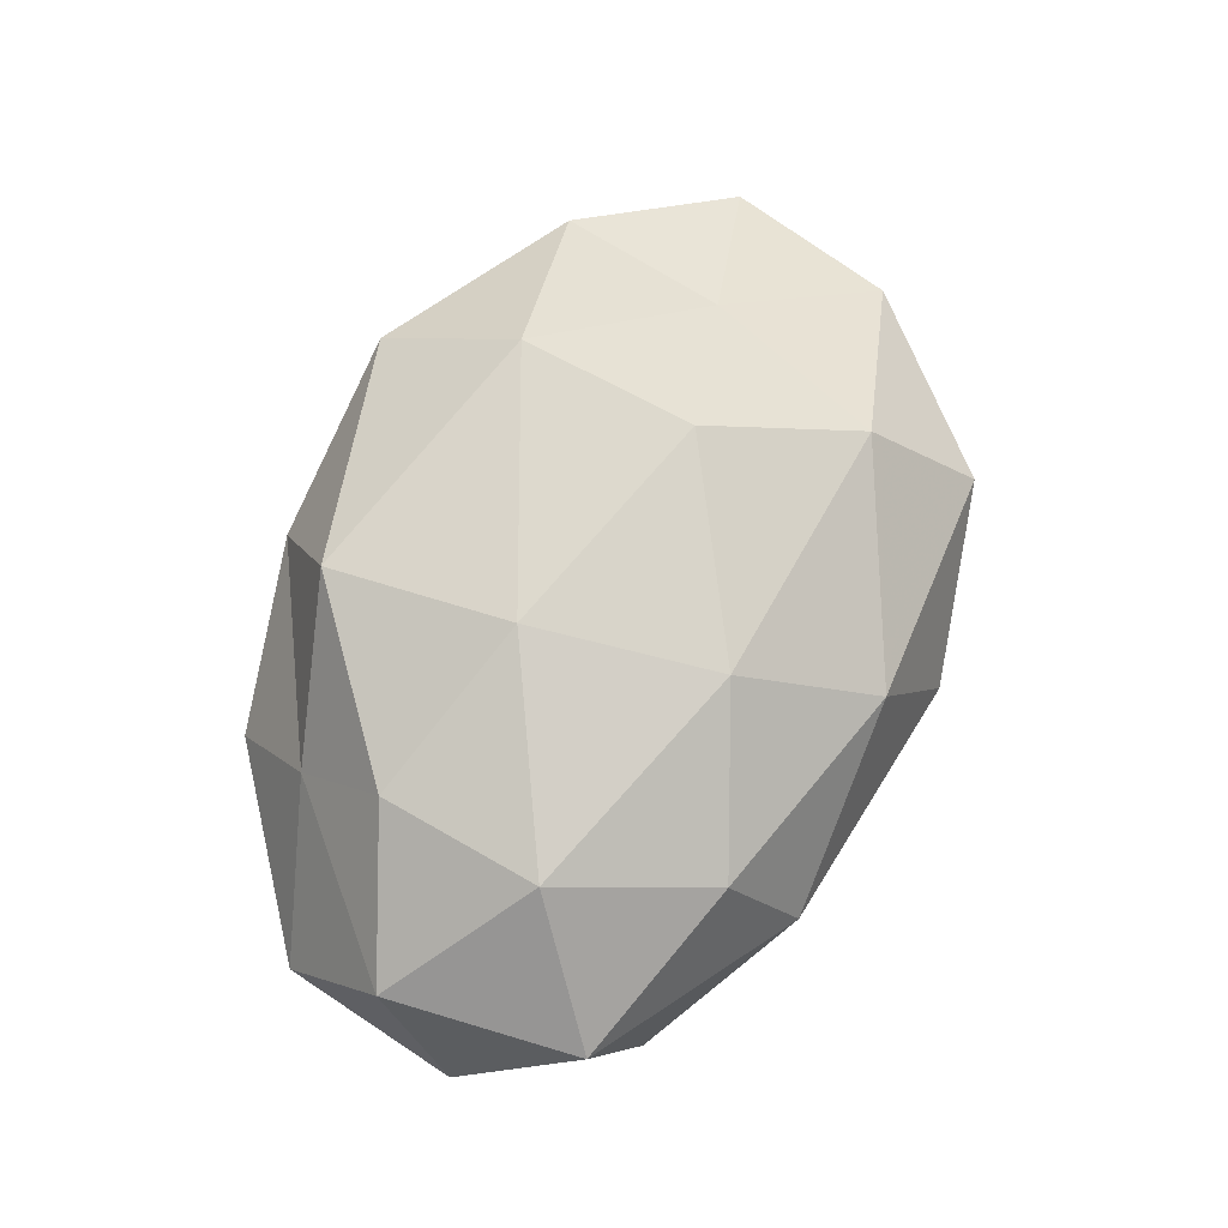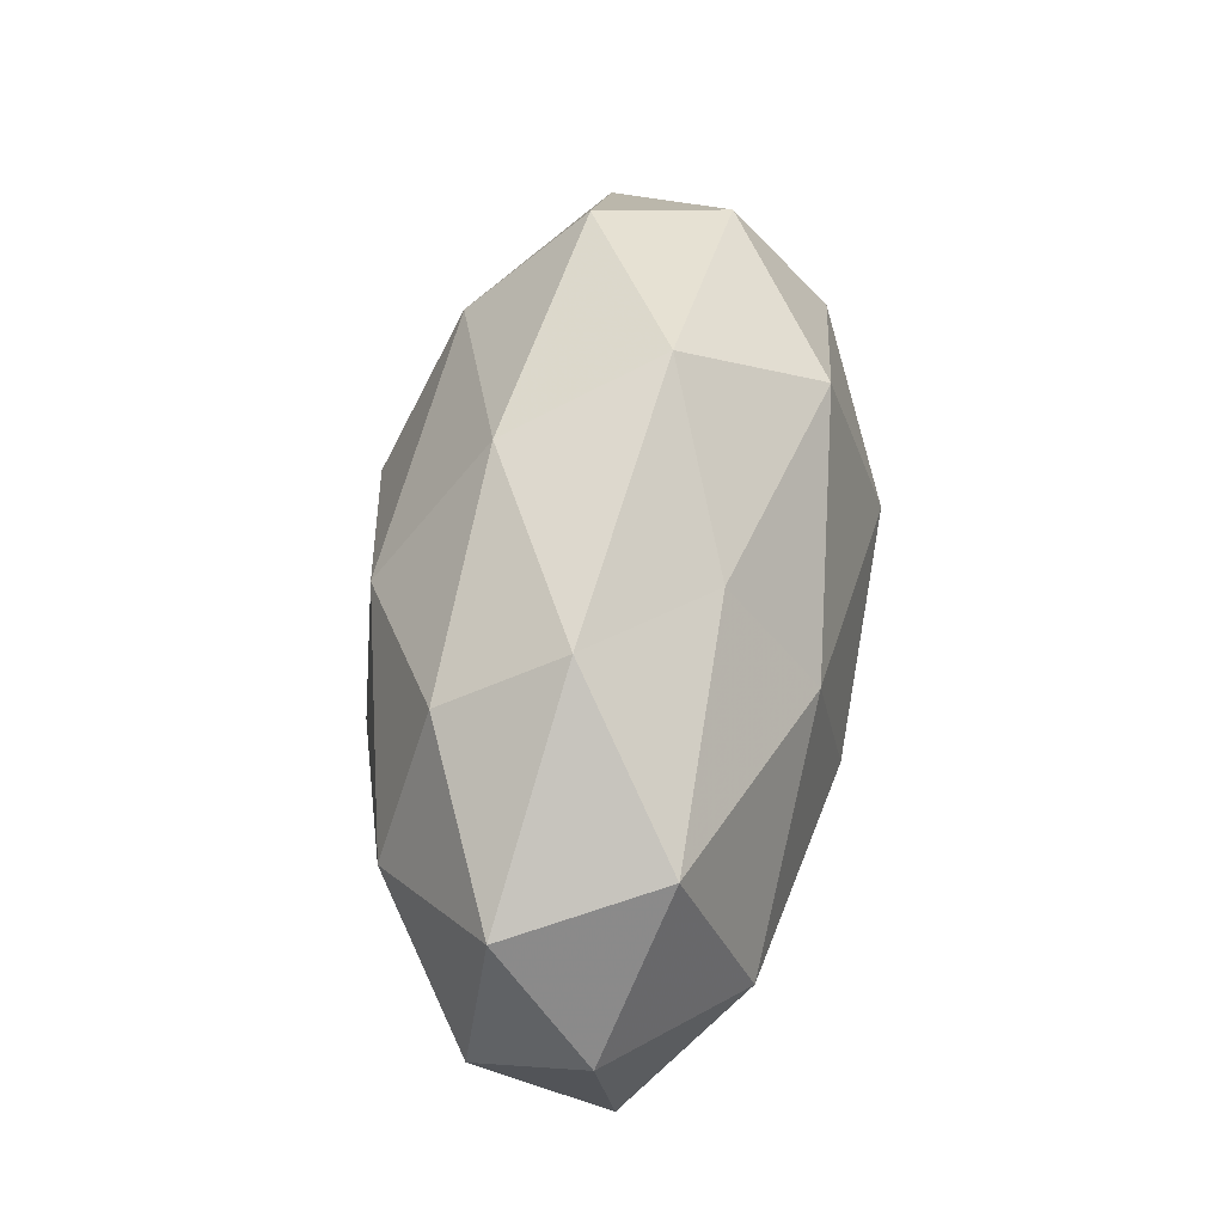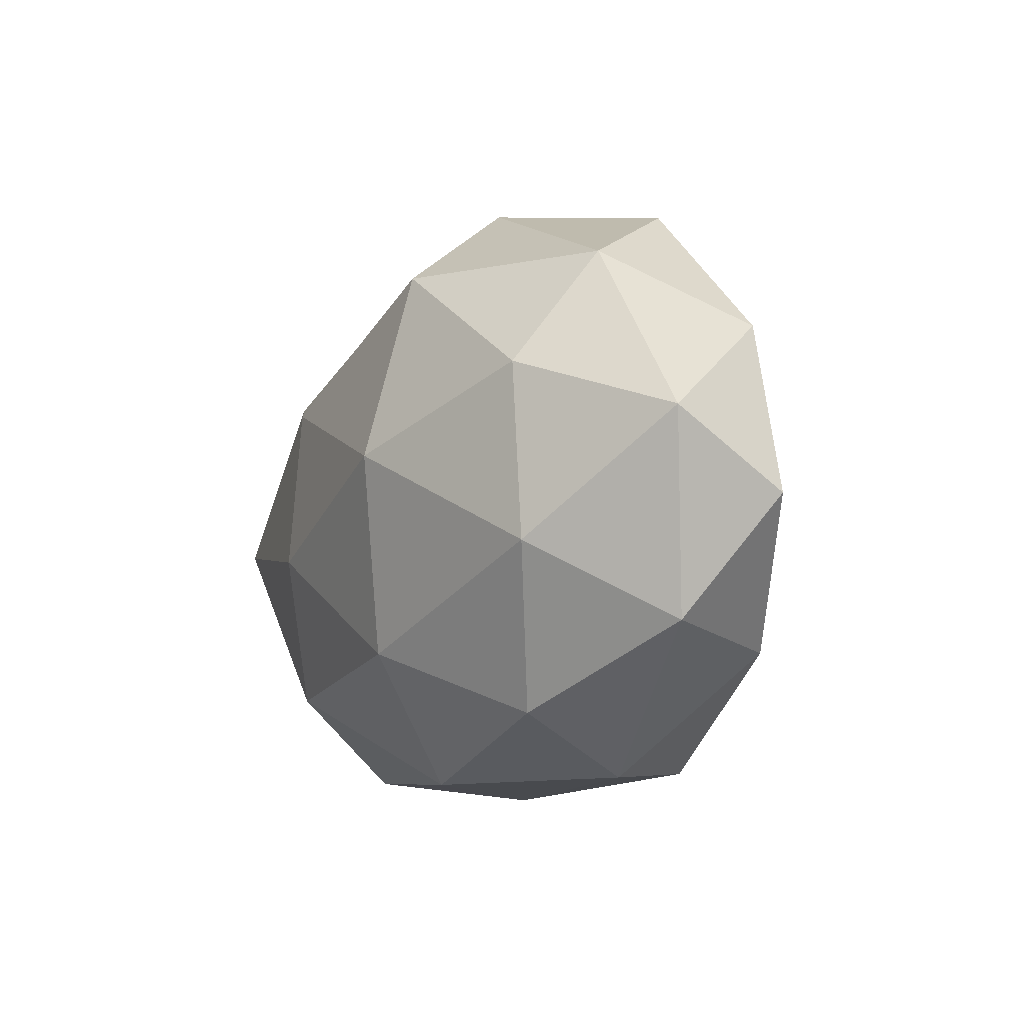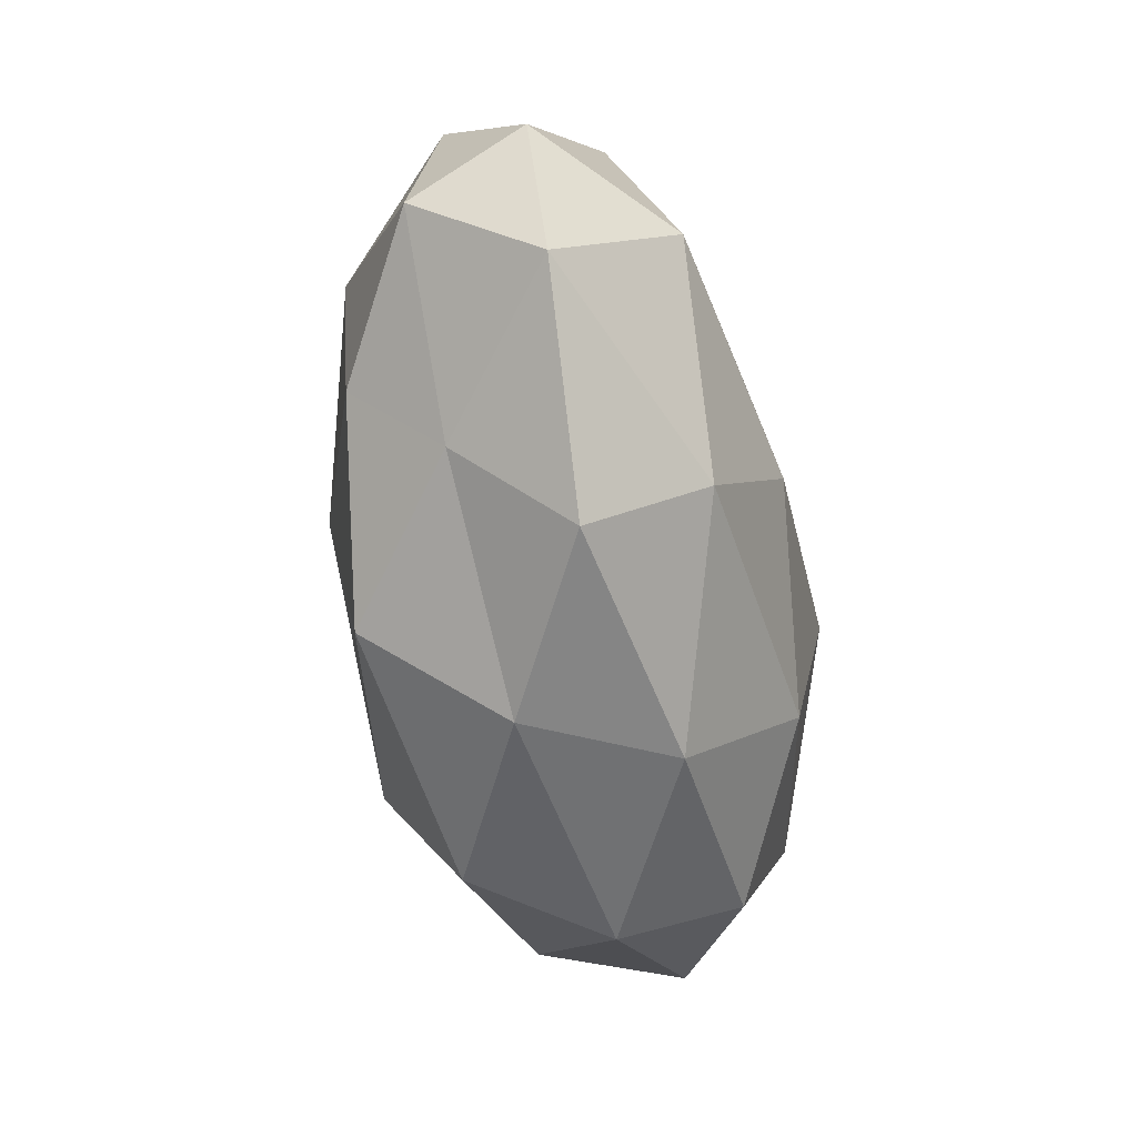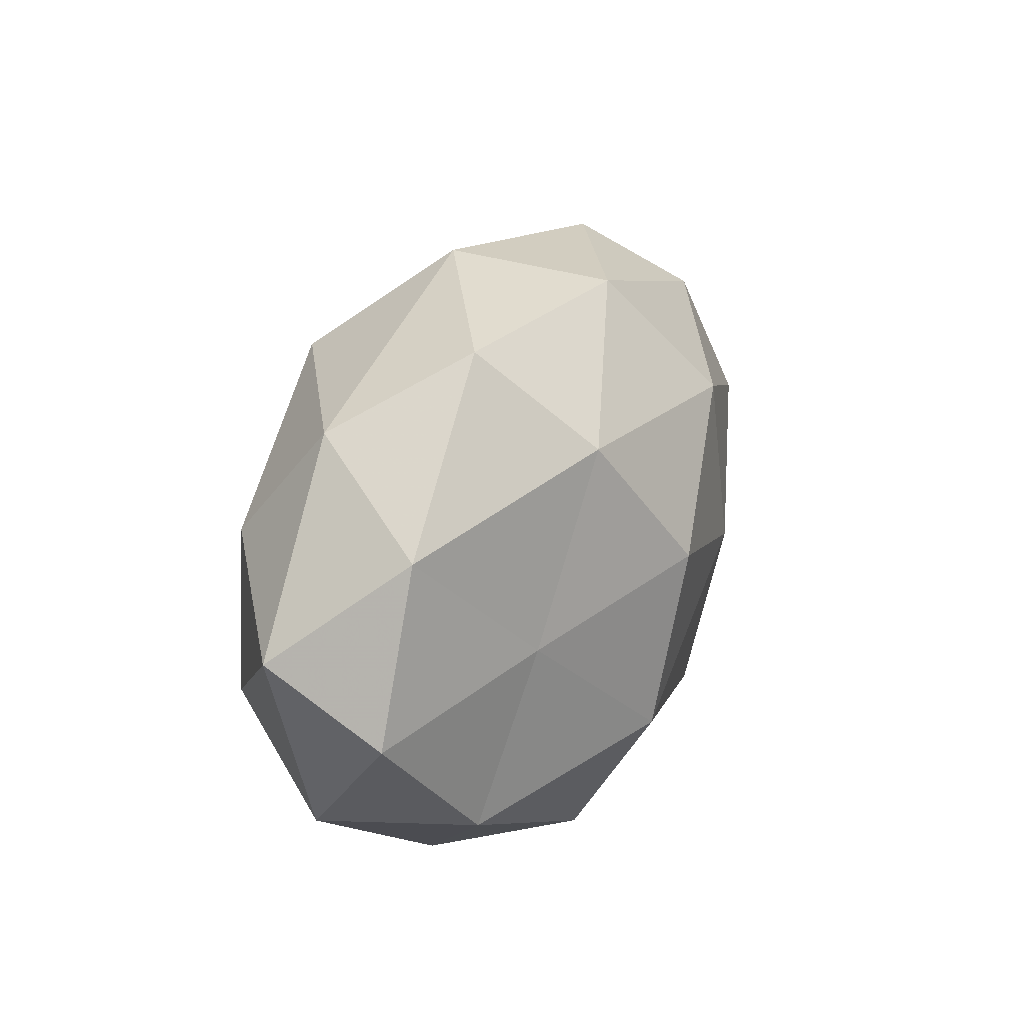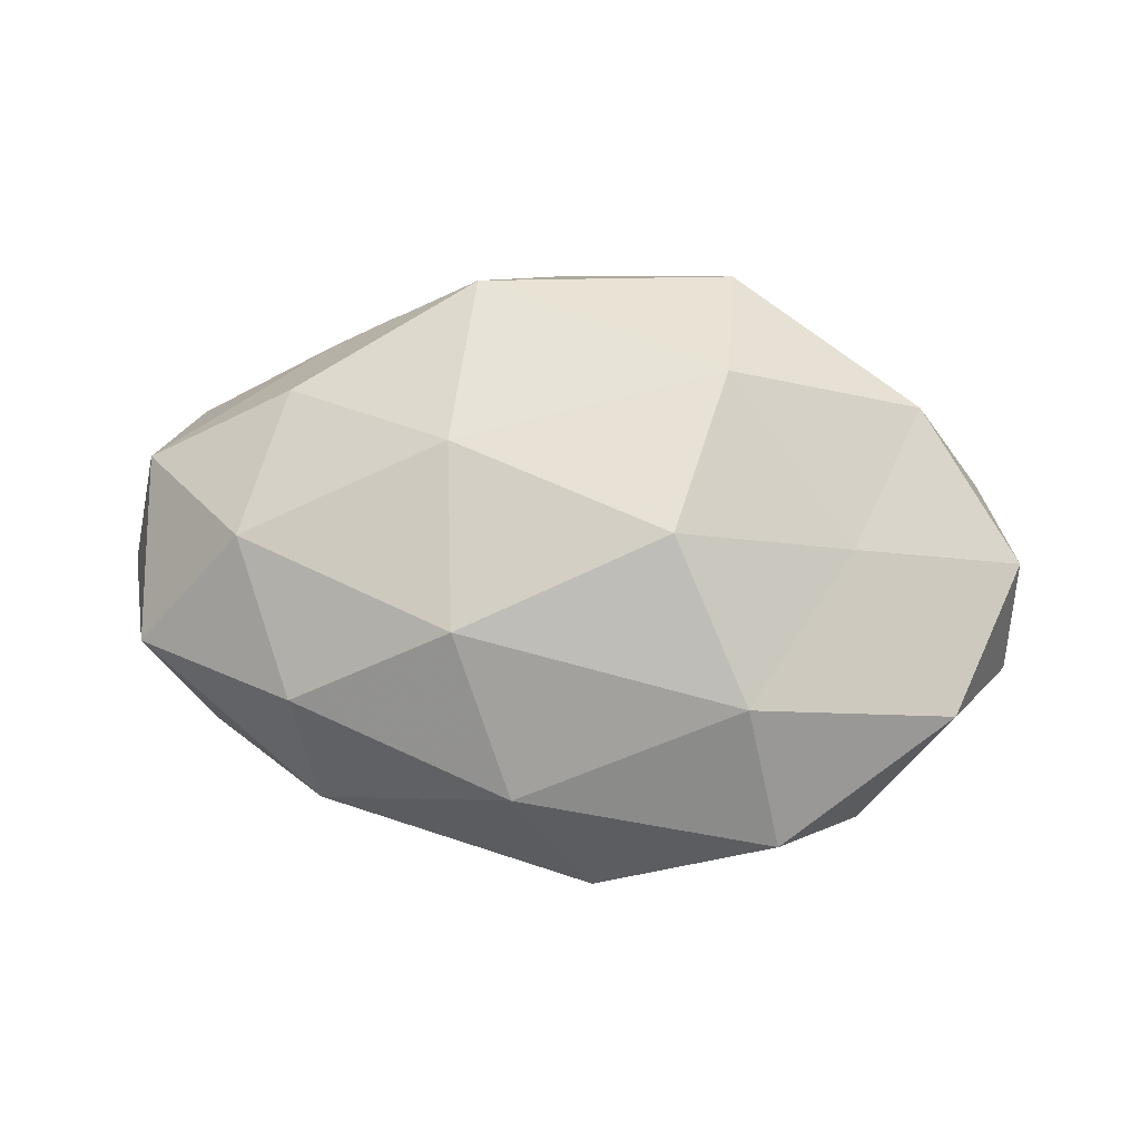
<metadata>
{"format":"obj","ext":"obj","renderer":"f3d","projection":"perspective","resolution":1024,"background":"white","views":[{"elev":66.8,"azim":110.4,"up":"+Z"},{"elev":55.4,"azim":98.6,"up":"+Y"},{"elev":-7.6,"azim":-116.7,"up":"+Y"},{"elev":-57.9,"azim":101.4,"up":"+Y"},{"elev":26.1,"azim":-68.2,"up":"+Y"},{"elev":70.0,"azim":-174.3,"up":"+Z"}]}
</metadata>
<code>
v -0.003241 -0.03334 -0.01075
v 0.02959 0.02423 0.01348
v -0.05188 -0.002611 0.006658
v 0.03736 0.007075 0.01812
v 0.03142 -0.02237 0.006934
v 0.01449 -0.003902 0.02489
v 0.03396 -0.01145 0.01744
v -0.01563 -0.01517 0.02527
v 0.0151 0.01396 -0.02231
v -0.005747 0.03757 -0.004301
v -0.01134 -0.01831 -0.02266
v -0.02104 0.02219 0.01968
v 0.05356 0.002545 -0.00561
v -0.0154 0.004202 -0.02636
v 0.05089 -0.005649 0.007544
v 0.01386 -0.02597 0.0204
v -0.04505 0.01697 0.007651
v 0.003816 0.03272 0.01175
v 0.01129 -0.005528 -0.02535
v -0.03868 -0.01879 0.01216
v -0.02609 0.03383 0.006924
v -0.03048 -0.0256 -0.01297
v -0.03622 0.01232 -0.01772
v -0.03161 0.001388 0.01665
v 0.02627 0.03153 0.0003795
v 0.04193 0.01994 -0.01177
v 0.005977 -0.03522 0.00515
v 0.01168 0.01775 0.02327
v 0.01383 0.02731 -0.01216
v 0.04894 0.0163 0.004894
v -0.0264 -0.03256 0.0007965
v -0.03846 -0.007526 -0.01777
v -0.01345 0.02628 -0.01955
v -0.04793 -0.01629 -0.00369
v -0.01547 -0.03201 0.01546
v 0.04019 -0.001865 -0.01948
v 0.02175 -0.02239 -0.01858
v -0.0526 0.005791 -0.006697
v -0.01118 0.005668 0.02774
v -0.03594 0.02594 -0.006815
v 0.04845 -0.01813 -0.006912
v 0.02604 -0.03307 -0.00559
f 6 7 4
f 4 7 15
f 5 15 7
f 7 16 5
f 6 16 7
f 8 16 6
f 19 14 9
f 19 11 14
f 12 21 17
f 21 18 10
f 12 18 21
f 11 1 22
f 24 17 3
f 12 17 24
f 24 3 20
f 24 20 8
f 18 2 25
f 18 25 10
f 16 27 5
f 28 4 2
f 6 4 28
f 28 2 18
f 28 18 12
f 10 25 29
f 9 29 26
f 26 29 25
f 2 4 30
f 4 15 30
f 30 15 13
f 30 25 2
f 13 26 30
f 26 25 30
f 22 1 31
f 1 27 31
f 11 32 14
f 11 22 32
f 14 32 23
f 14 33 9
f 14 23 33
f 9 33 29
f 29 33 10
f 20 3 34
f 20 34 31
f 31 34 22
f 32 22 34
f 8 35 16
f 8 20 35
f 16 35 27
f 35 20 31
f 31 27 35
f 19 9 36
f 9 26 36
f 36 26 13
f 37 1 11
f 19 37 11
f 19 36 37
f 3 17 38
f 23 32 38
f 38 34 3
f 32 34 38
f 39 8 6
f 39 24 8
f 39 12 24
f 39 6 28
f 39 28 12
f 10 40 21
f 17 21 40
f 33 40 10
f 33 23 40
f 17 40 38
f 38 40 23
f 41 15 5
f 41 13 15
f 36 13 41
f 36 41 37
f 1 42 27
f 5 27 42
f 37 42 1
f 42 41 5
f 37 41 42

</code>
